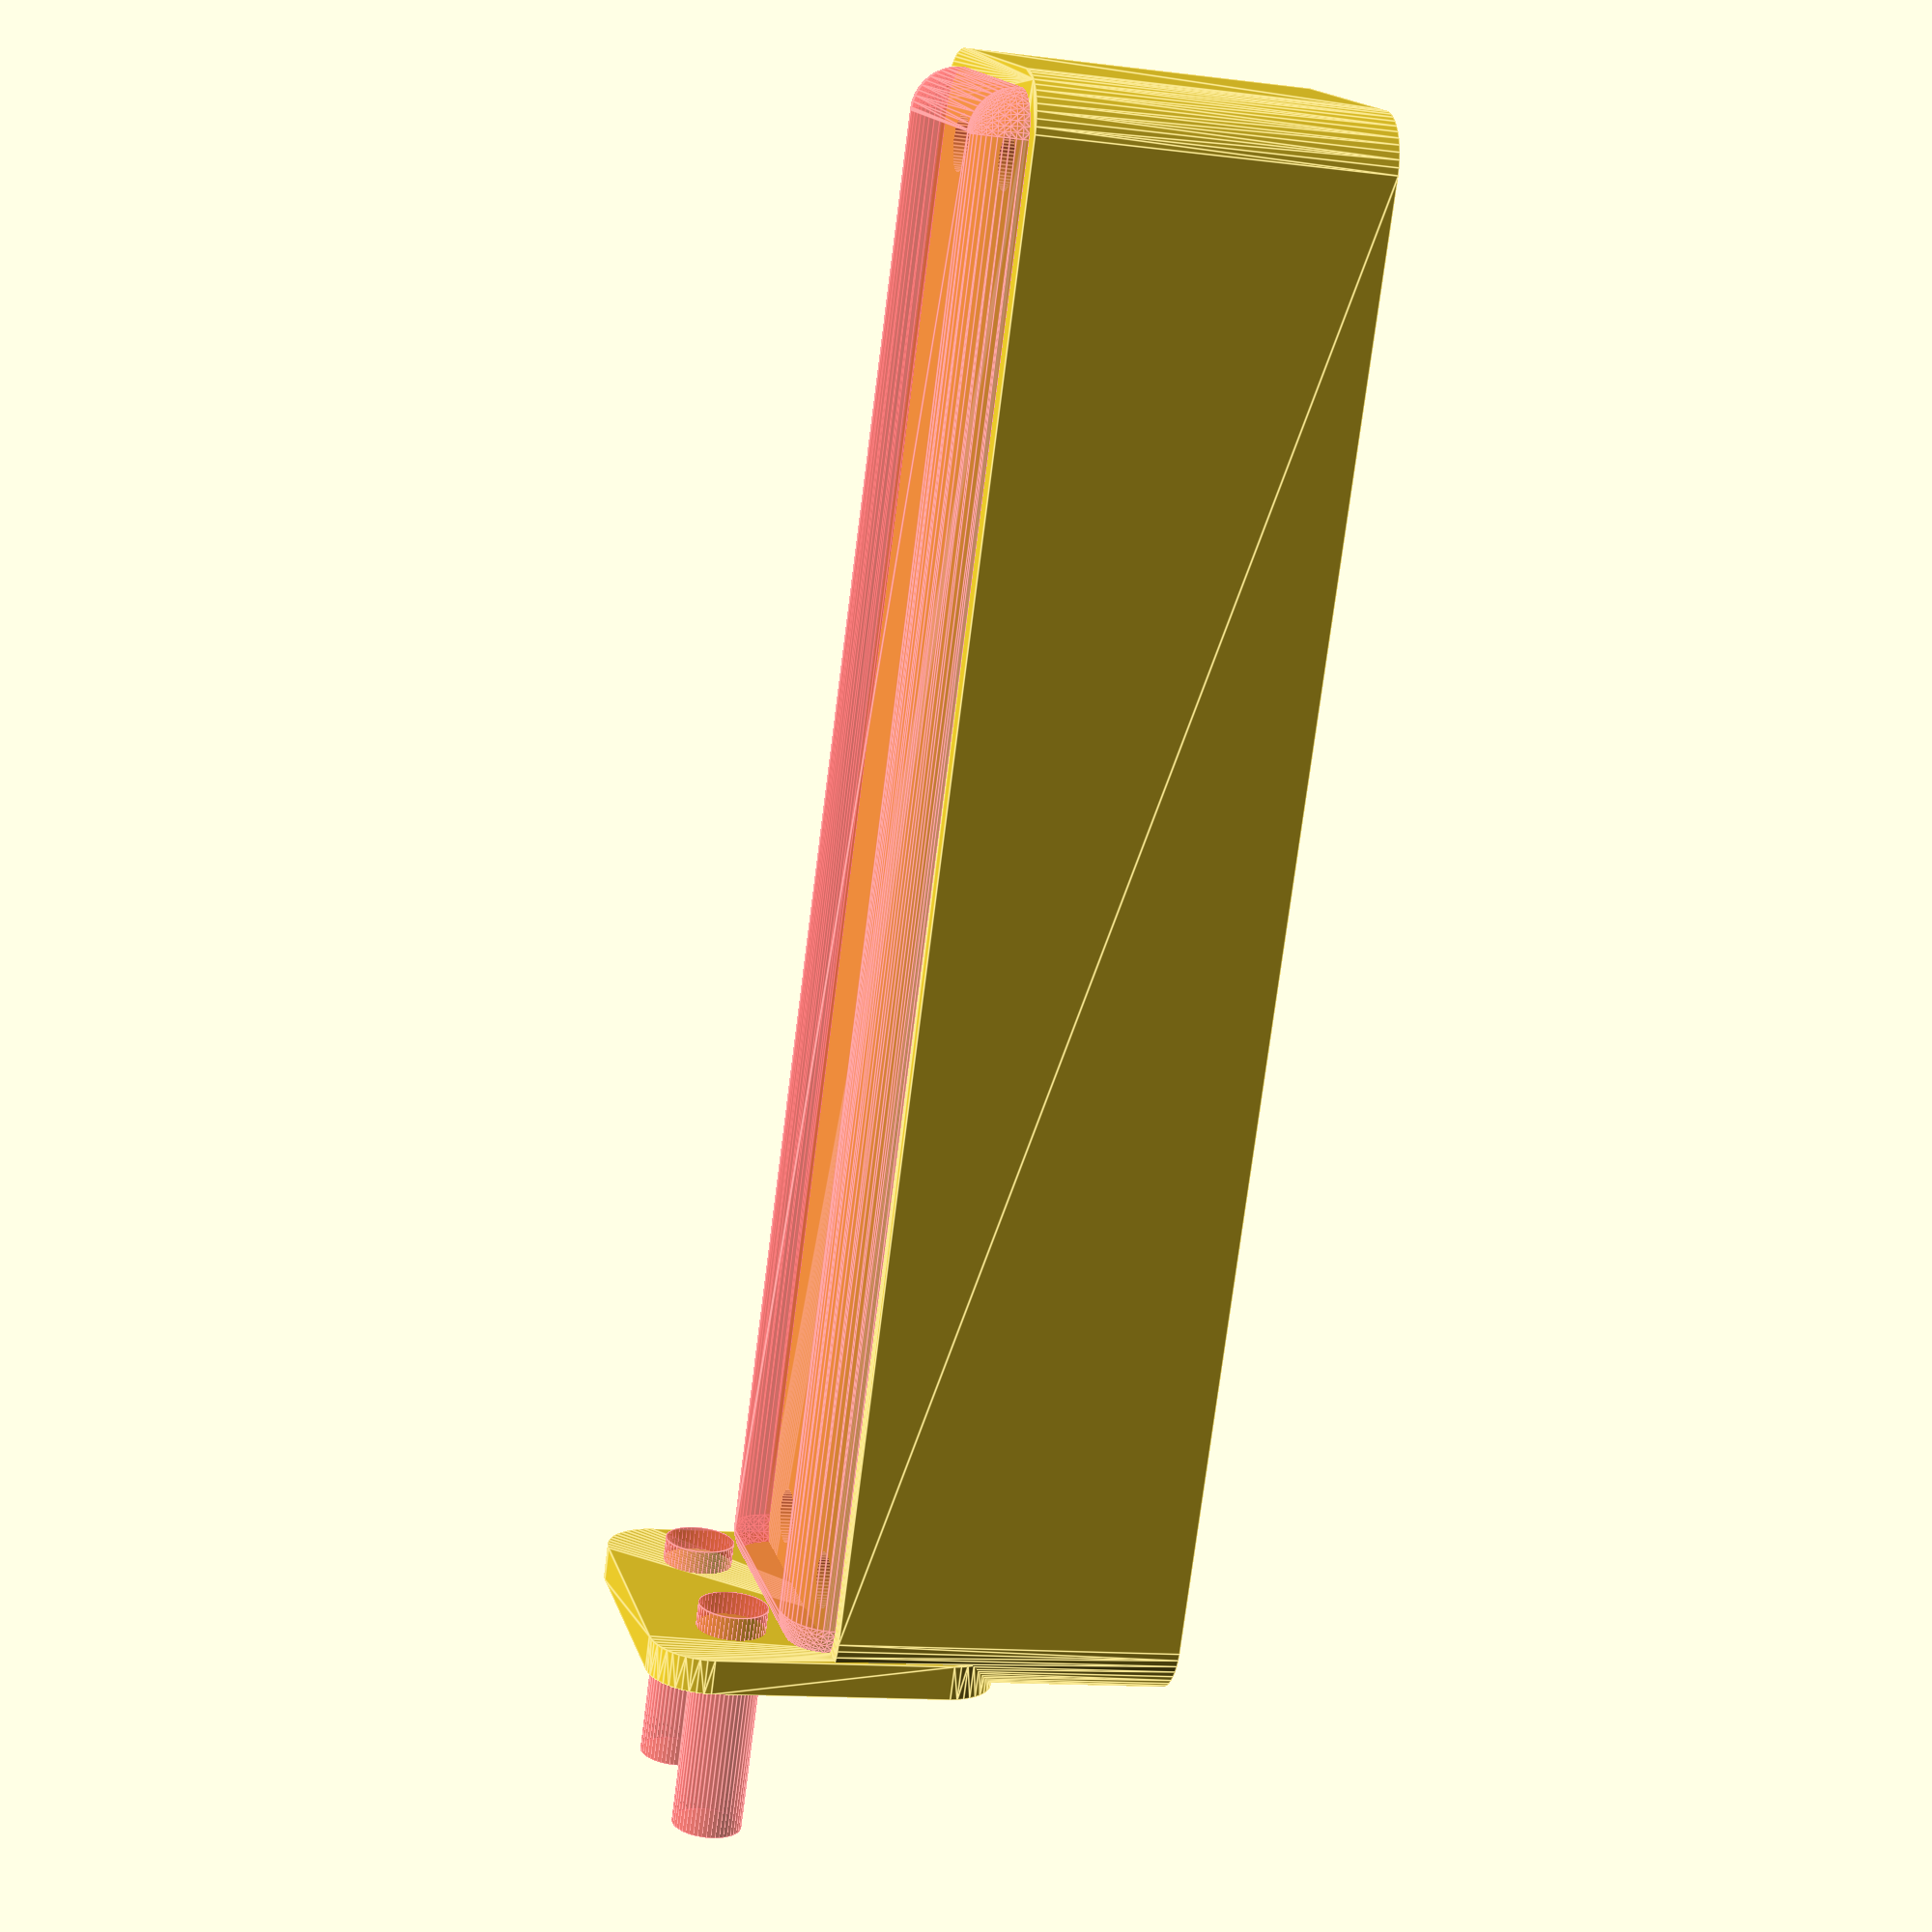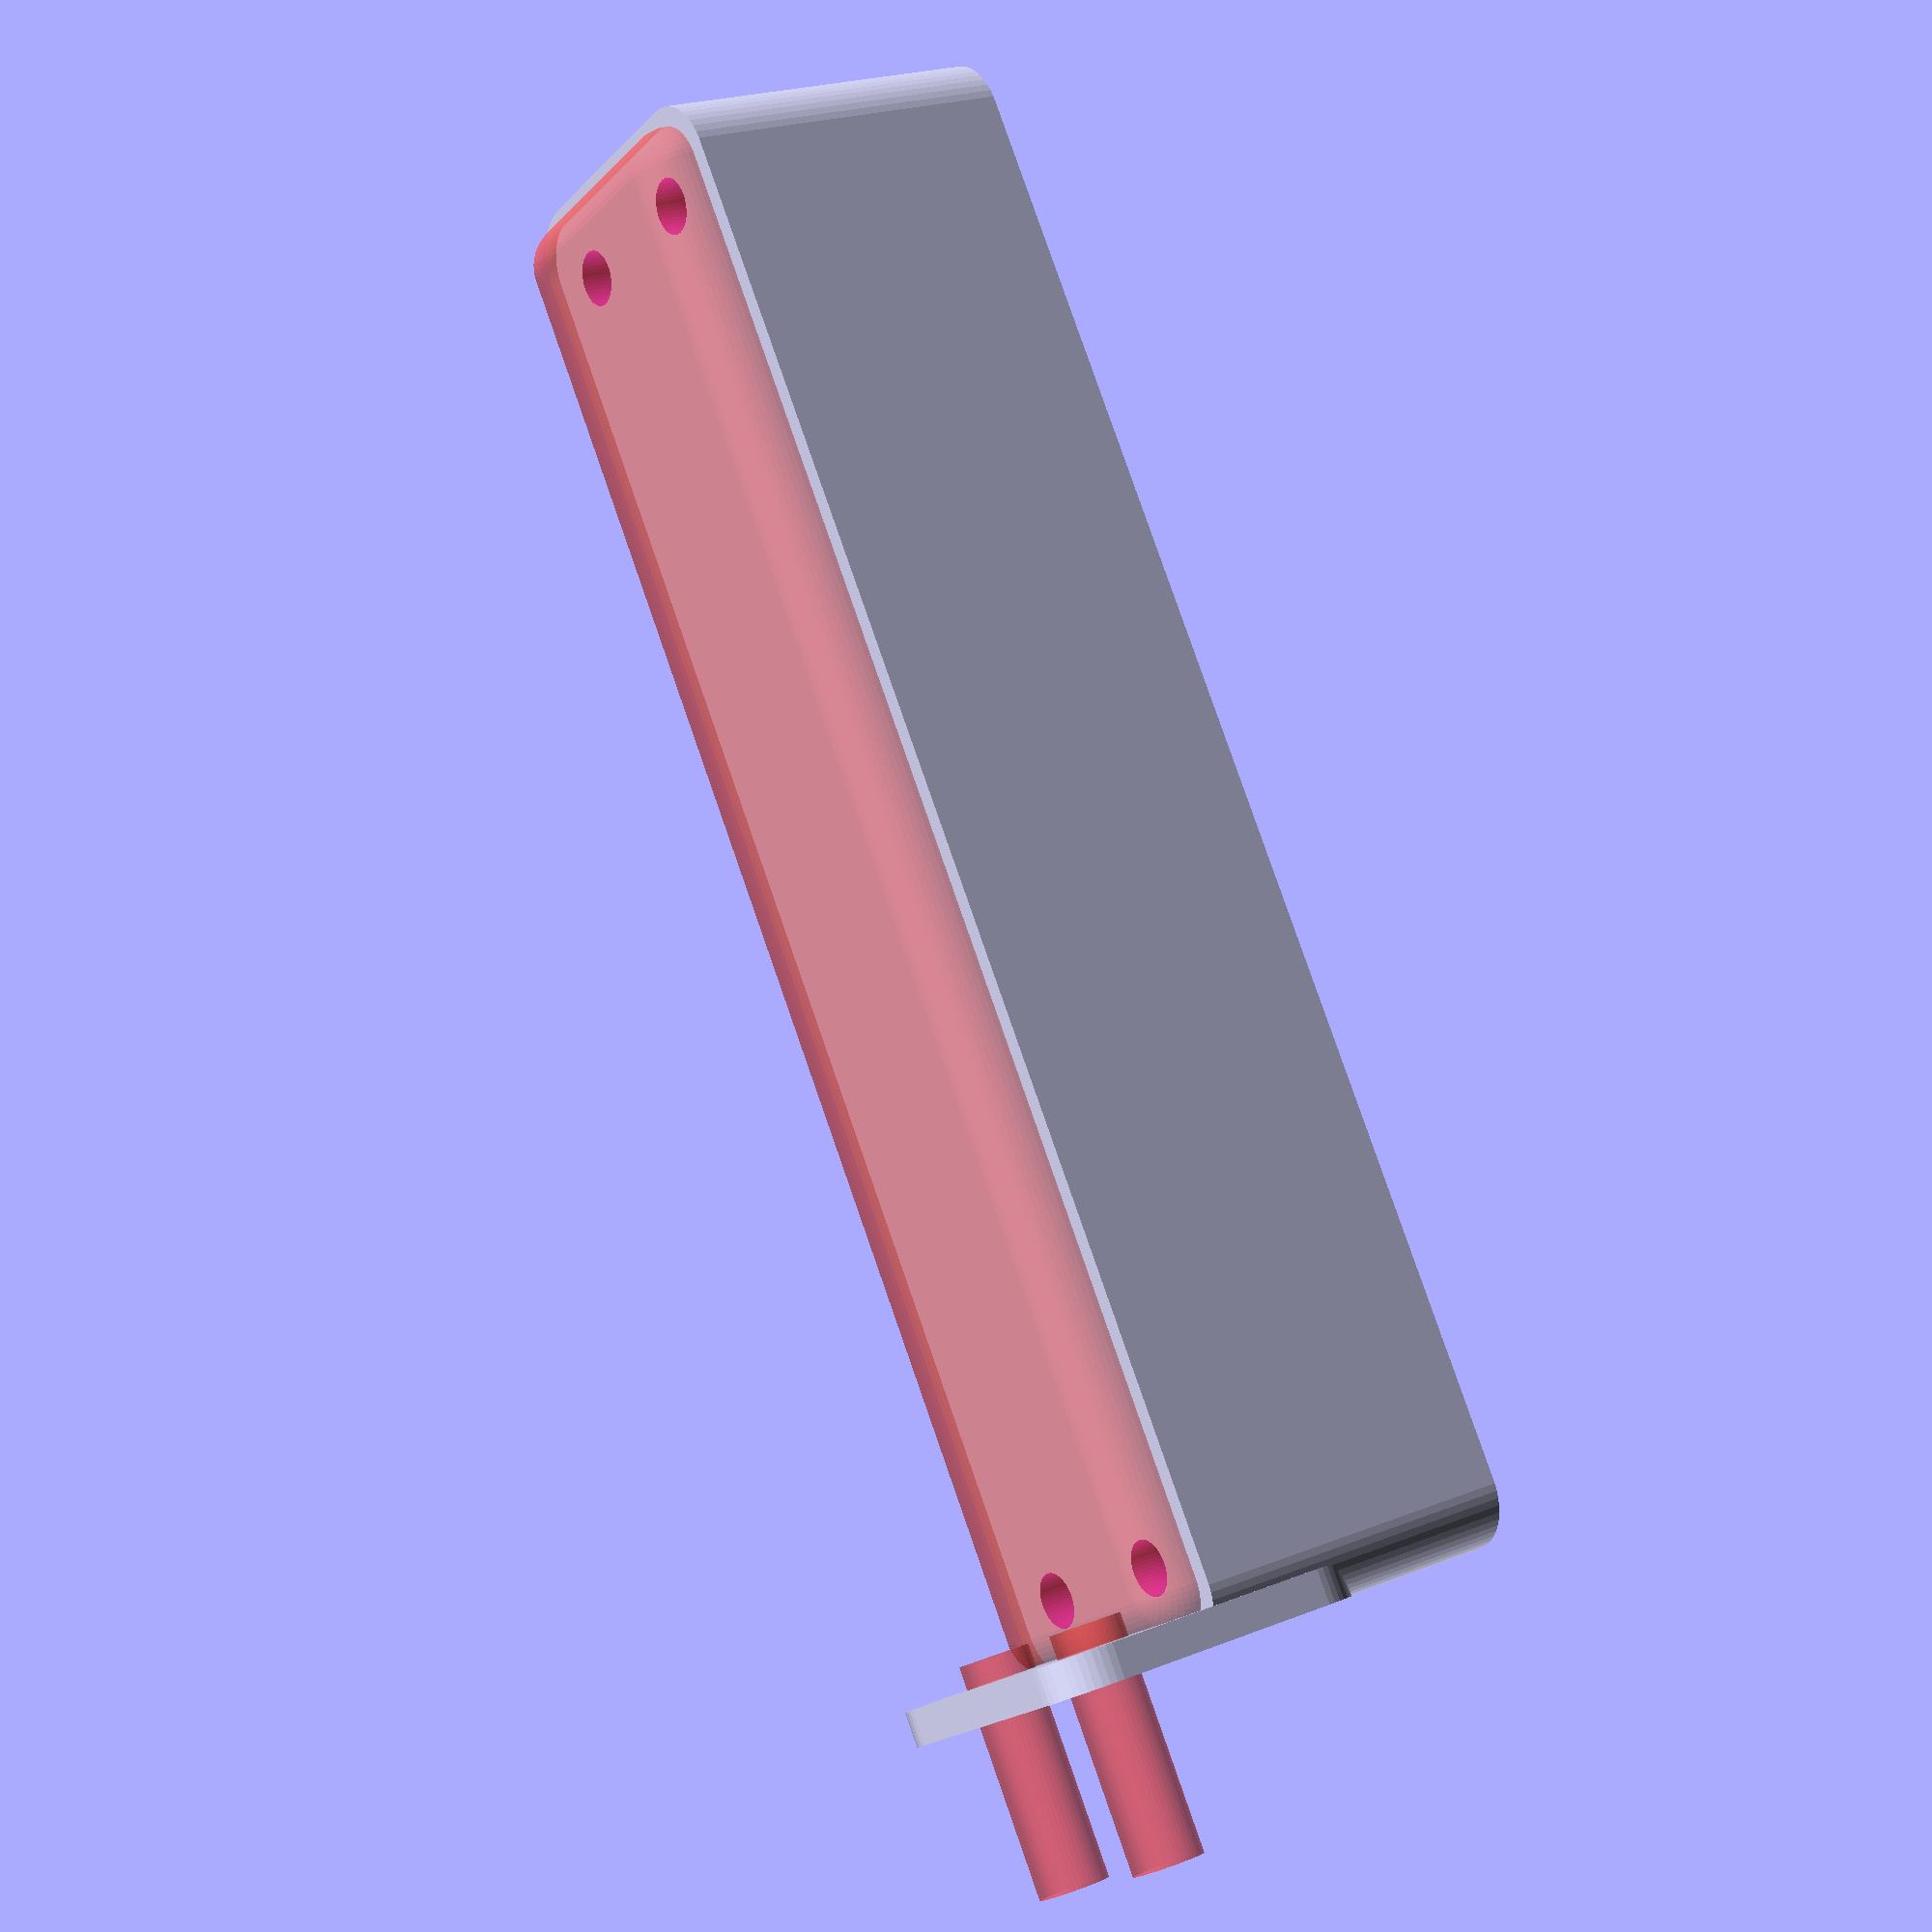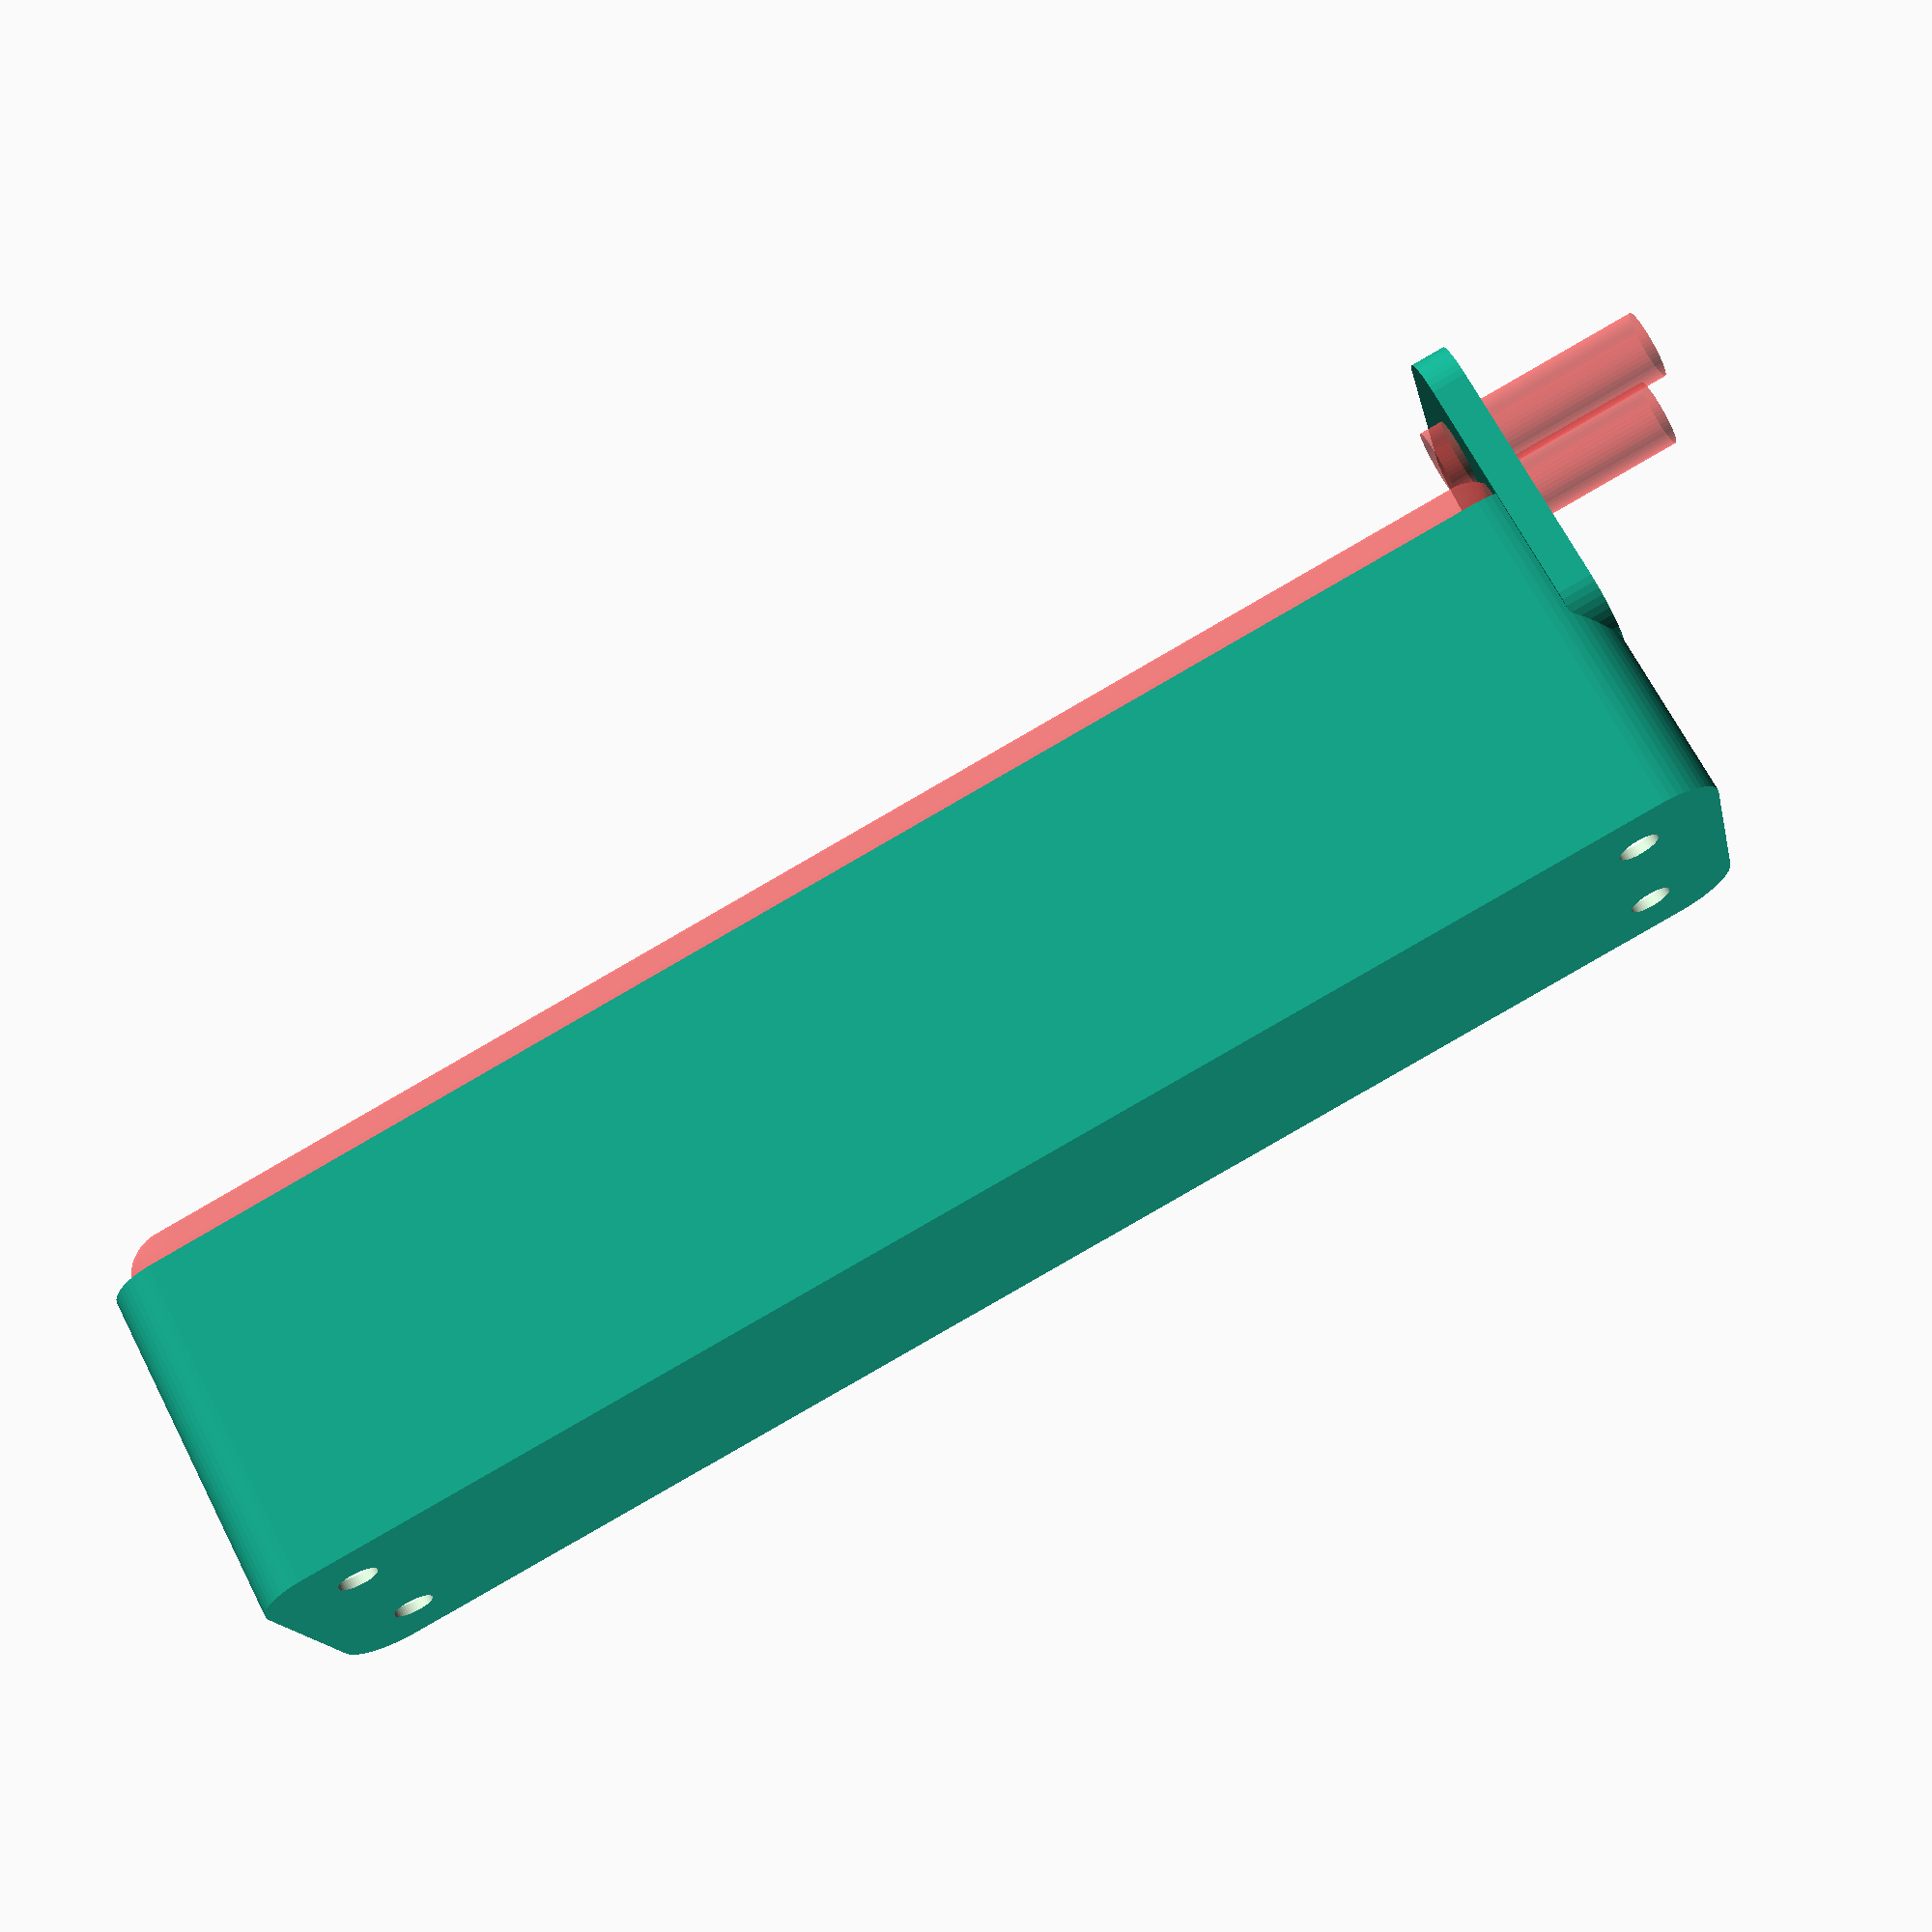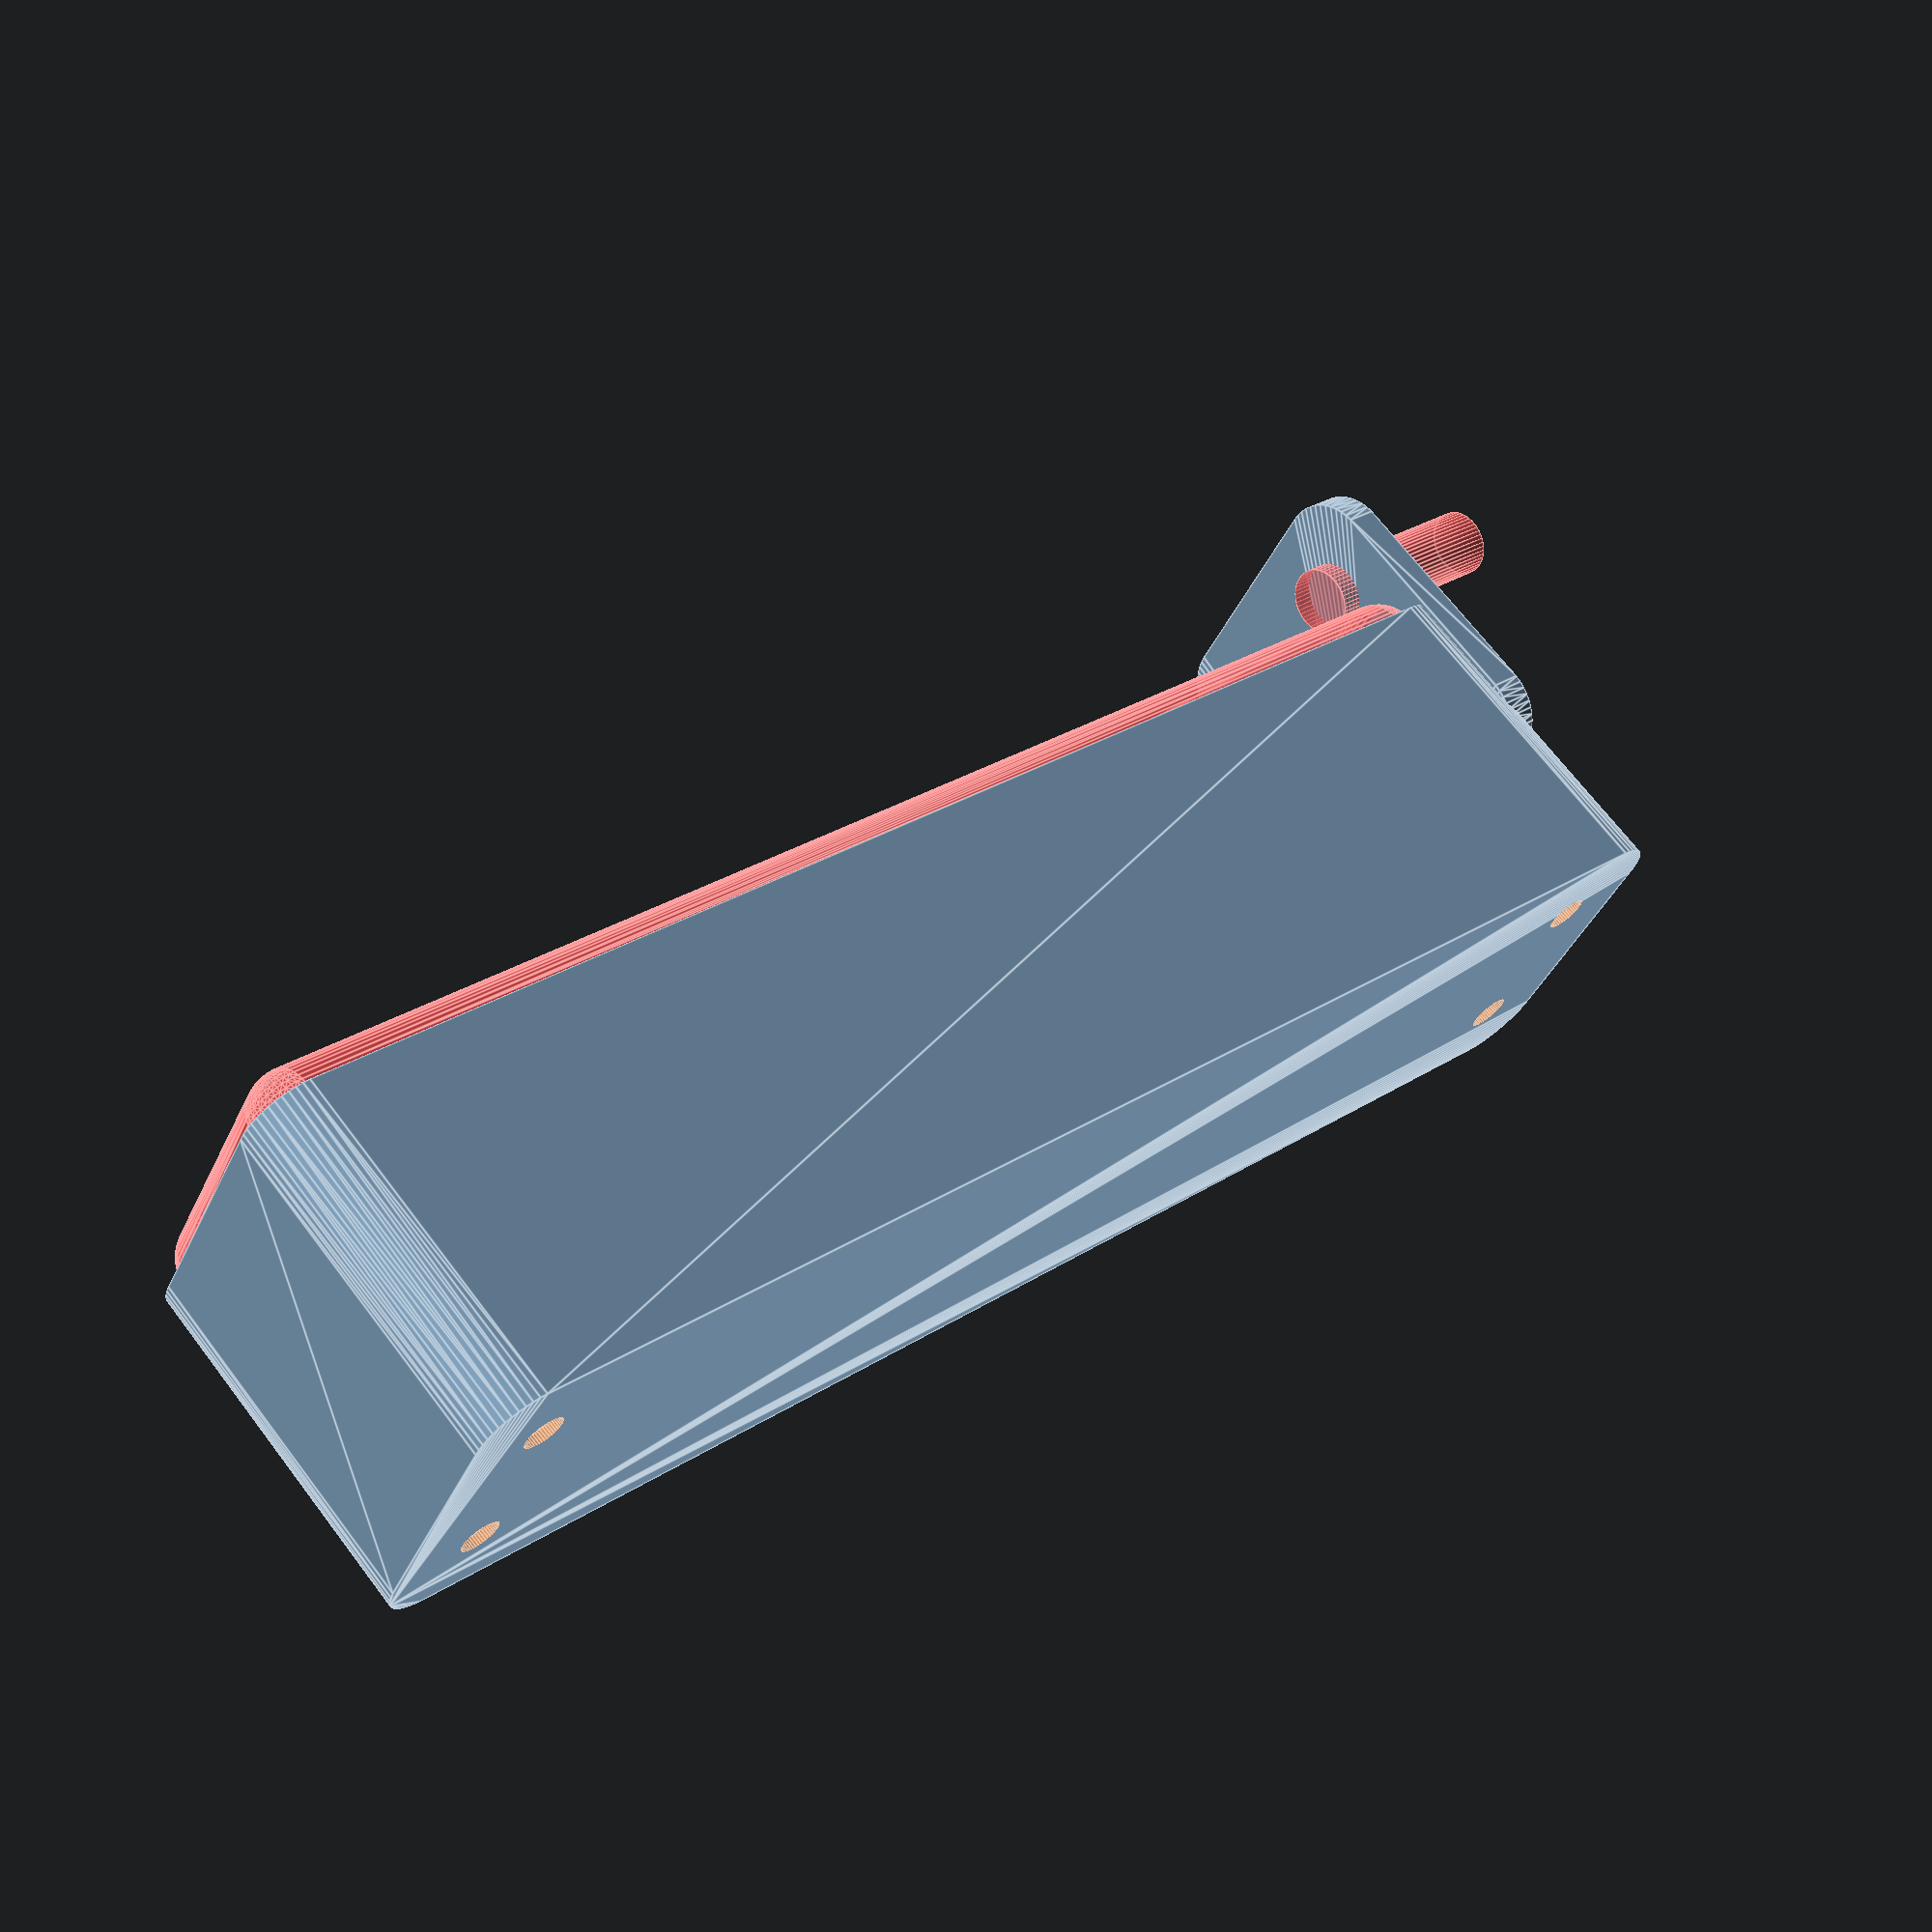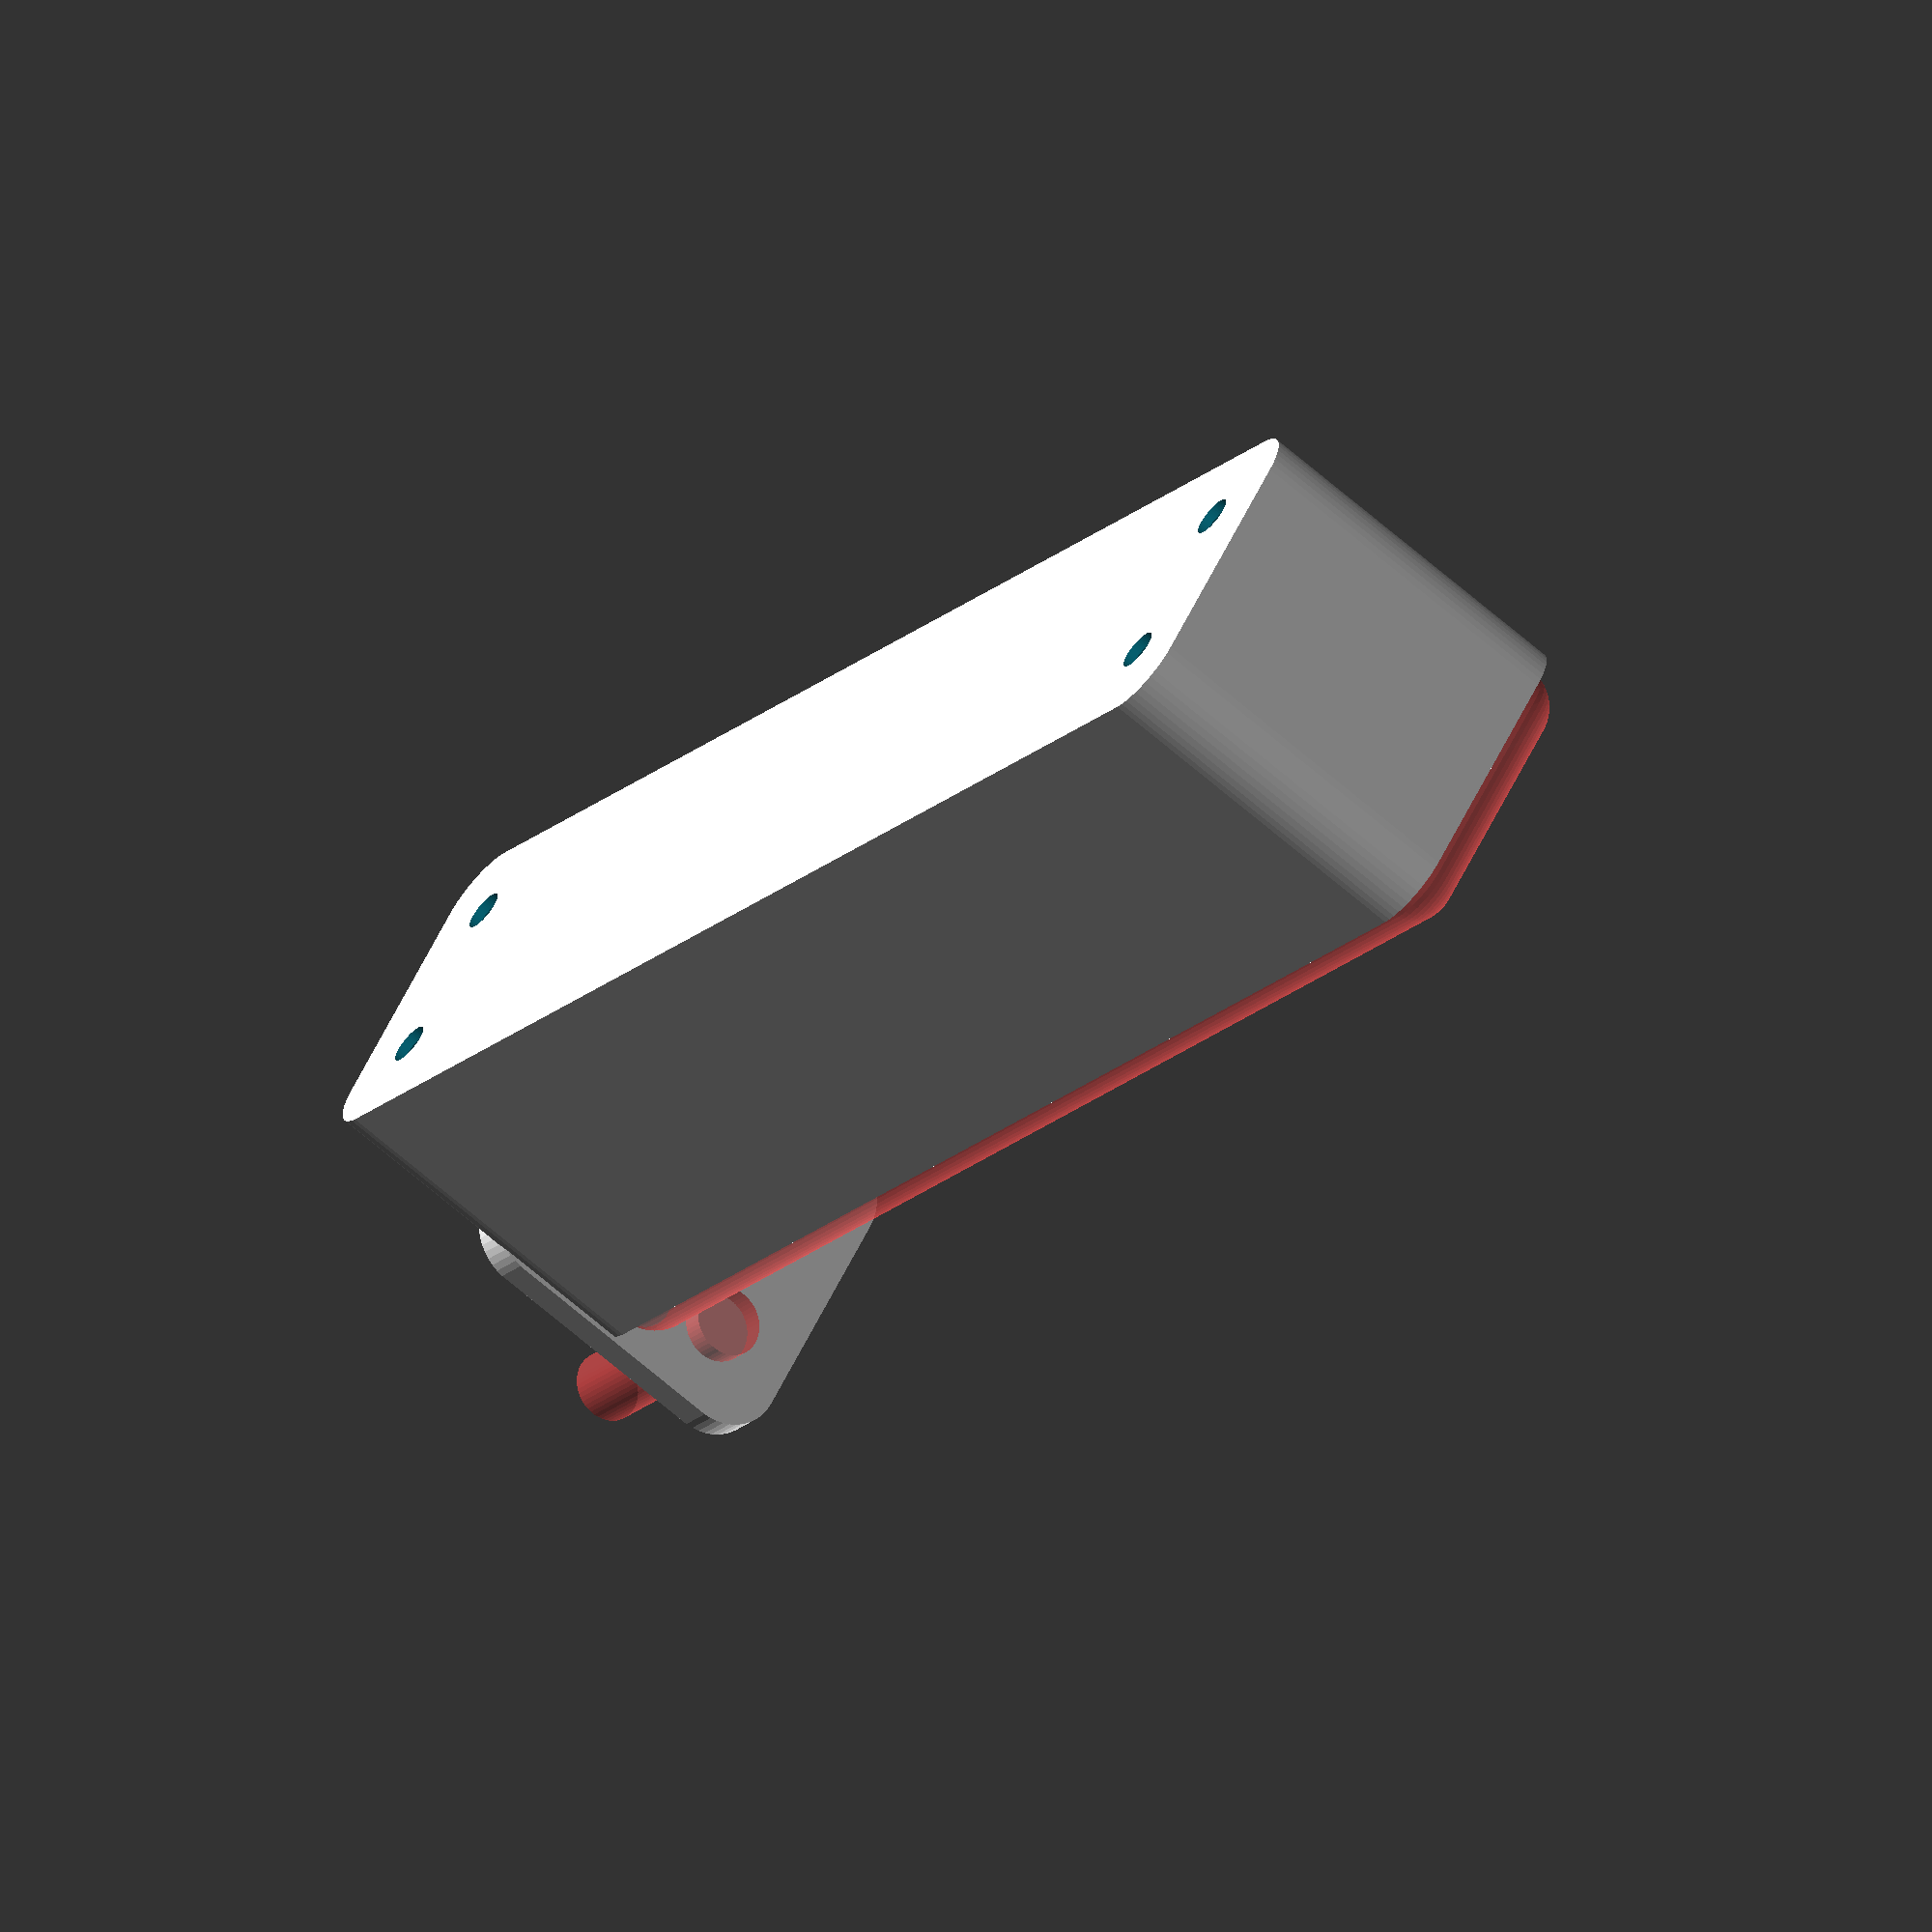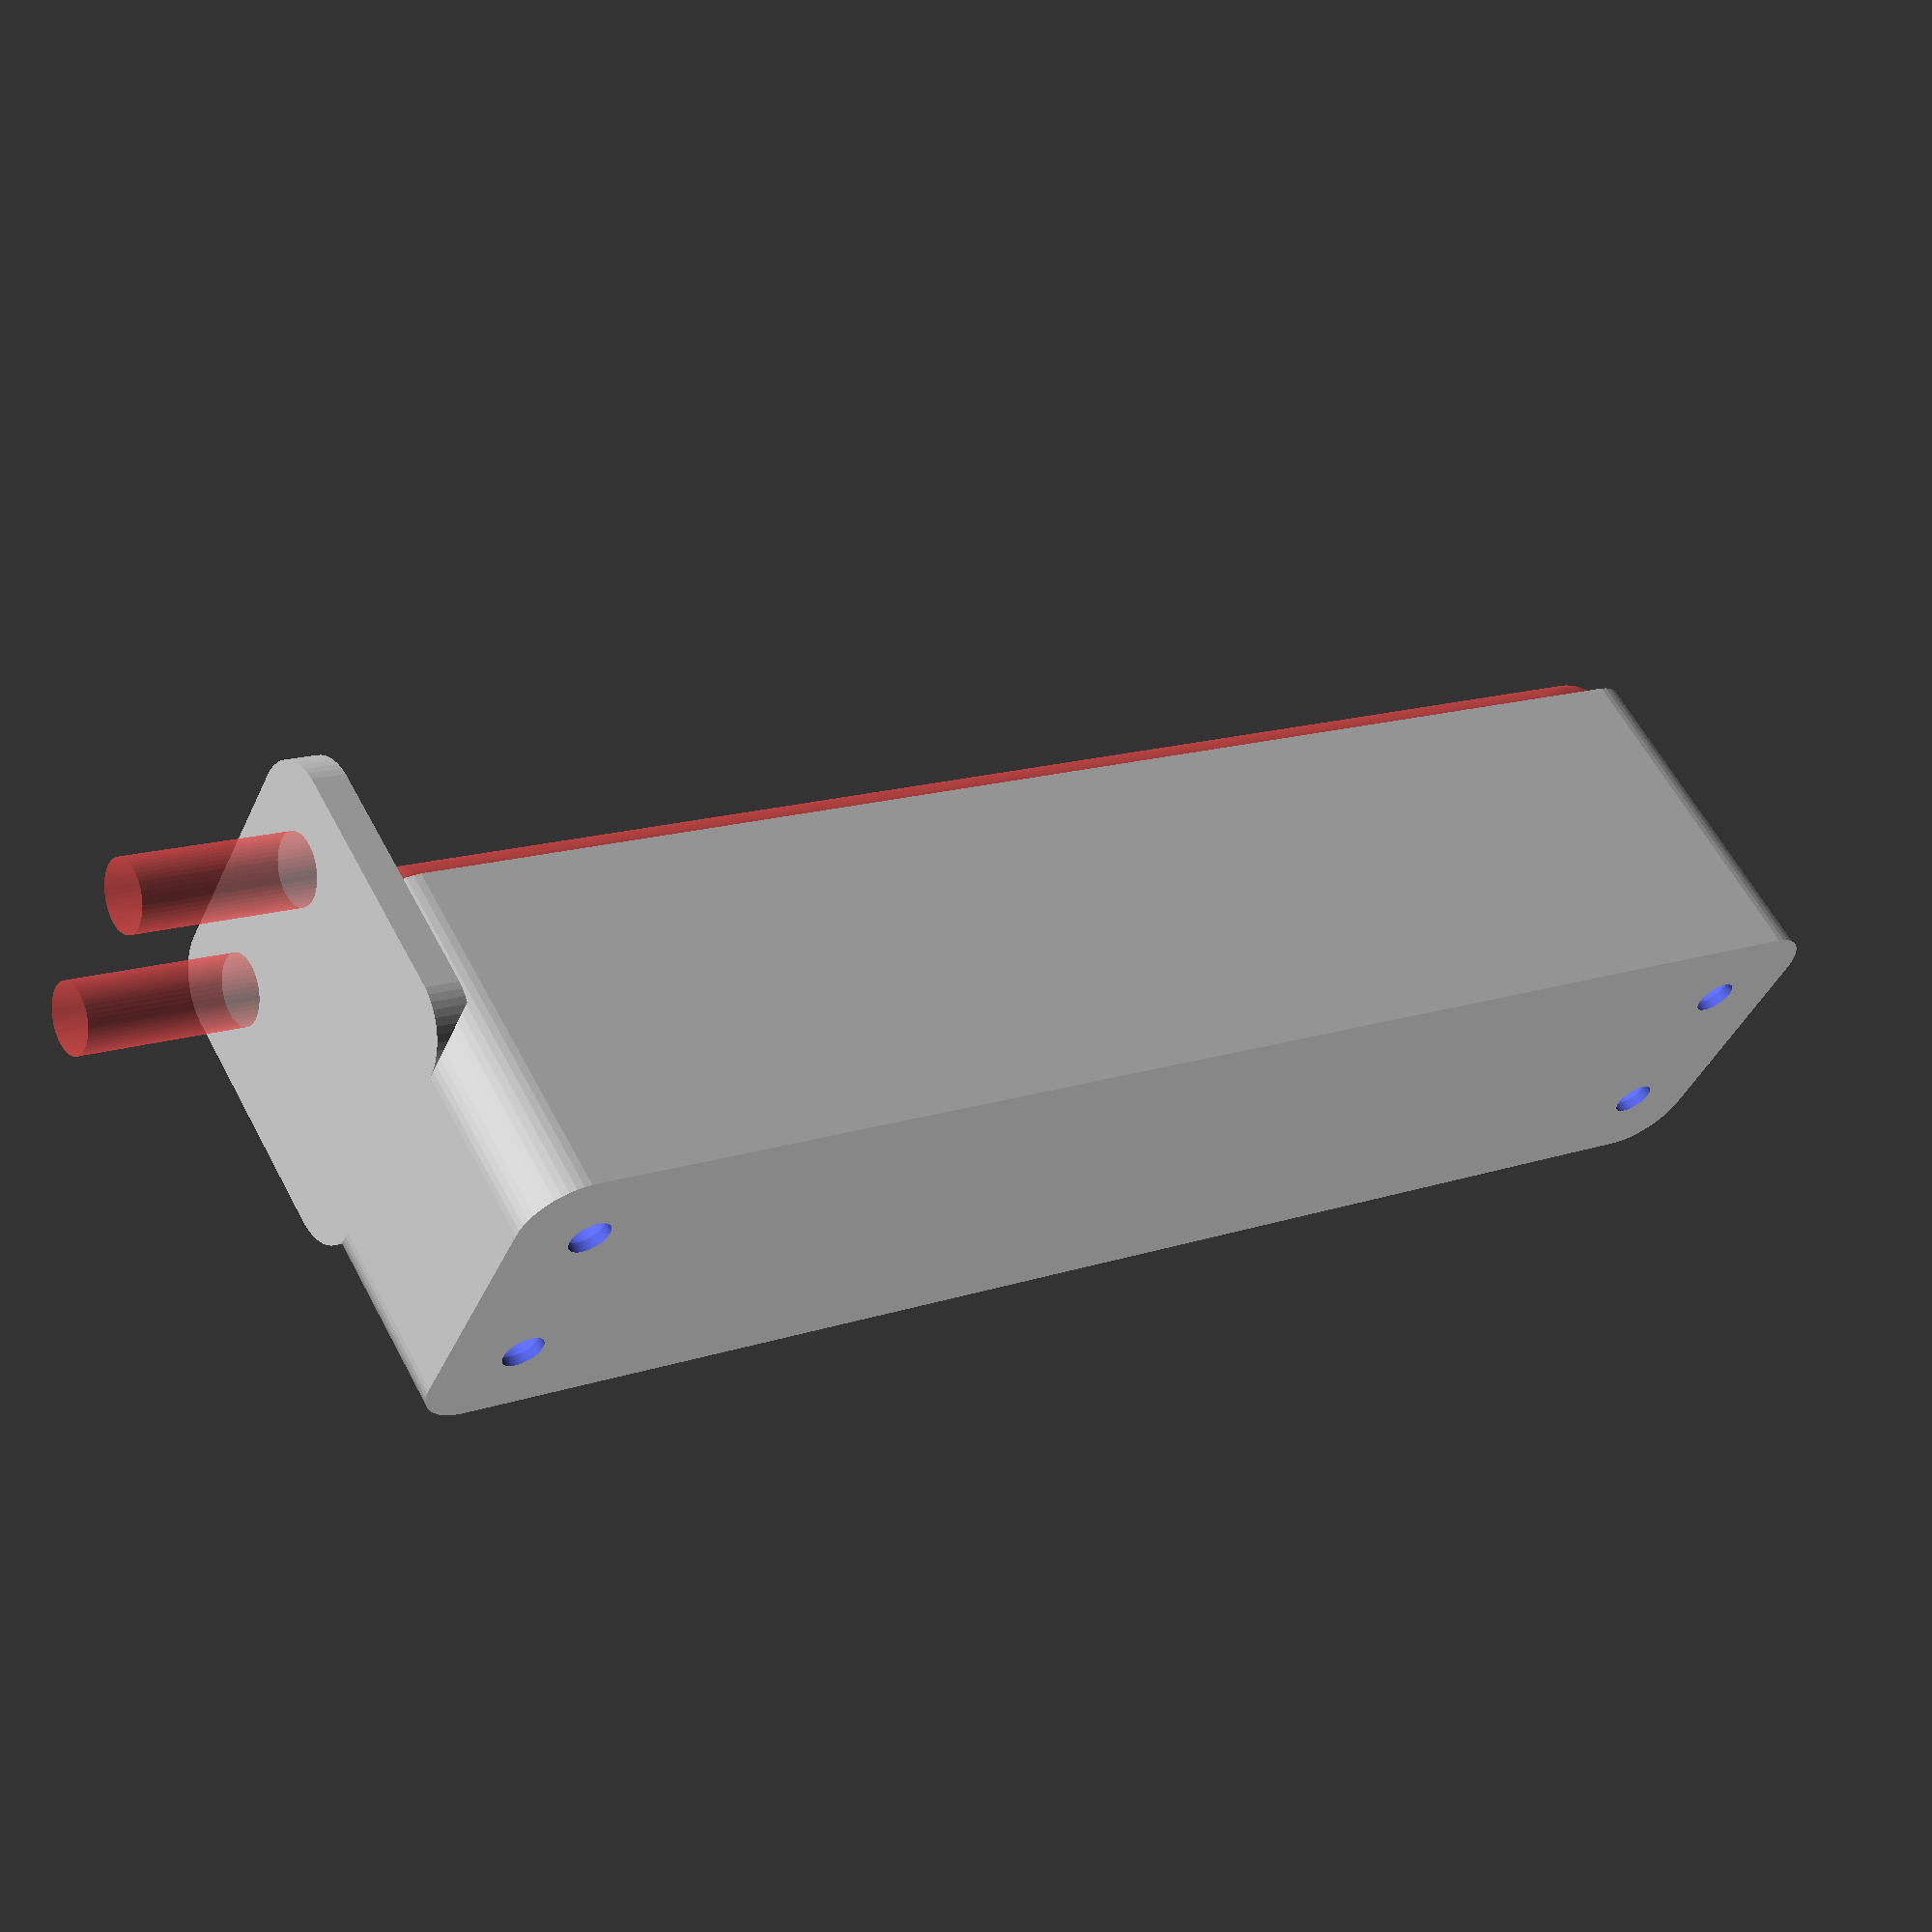
<openscad>
$fn = 50;


difference() {
	union() {
		hull() {
			translate(v = [-62.5000000000, 10.0000000000, 0]) {
				cylinder(h = 30, r = 5);
			}
			translate(v = [62.5000000000, 10.0000000000, 0]) {
				cylinder(h = 30, r = 5);
			}
			translate(v = [-62.5000000000, -10.0000000000, 0]) {
				cylinder(h = 30, r = 5);
			}
			translate(v = [62.5000000000, -10.0000000000, 0]) {
				cylinder(h = 30, r = 5);
			}
		}
		translate(v = [-64.5000000000, 0, 30]) {
			rotate(a = [0, 90, 0]) {
				hull() {
					translate(v = [-10.0000000000, 10.0000000000, 0]) {
						rotate(a = [0, 90, 0]) {
							rotate(a = [0, 90, 0]) {
								cylinder(h = 3, r = 5);
							}
						}
					}
					translate(v = [10.0000000000, 10.0000000000, 0]) {
						rotate(a = [0, 90, 0]) {
							rotate(a = [0, 90, 0]) {
								cylinder(h = 3, r = 5);
							}
						}
					}
					translate(v = [-10.0000000000, -10.0000000000, 0]) {
						rotate(a = [0, 90, 0]) {
							rotate(a = [0, 90, 0]) {
								cylinder(h = 3, r = 5);
							}
						}
					}
					translate(v = [10.0000000000, -10.0000000000, 0]) {
						rotate(a = [0, 90, 0]) {
							rotate(a = [0, 90, 0]) {
								cylinder(h = 3, r = 5);
							}
						}
					}
				}
			}
		}
	}
	union() {
		translate(v = [-60.0000000000, -7.5000000000, 2]) {
			rotate(a = [0, 0, 0]) {
				difference() {
					union() {
						translate(v = [0, 0, -1.7000000000]) {
							cylinder(h = 1.7000000000, r1 = 1.5000000000, r2 = 2.4000000000);
						}
						cylinder(h = 50, r = 2.4000000000);
						translate(v = [0, 0, -6.0000000000]) {
							cylinder(h = 6, r = 1.5000000000);
						}
						translate(v = [0, 0, -6.0000000000]) {
							cylinder(h = 6, r = 1.8000000000);
						}
						translate(v = [0, 0, -6.0000000000]) {
							cylinder(h = 6, r = 1.5000000000);
						}
					}
					union();
				}
			}
		}
		translate(v = [60.0000000000, -7.5000000000, 2]) {
			rotate(a = [0, 0, 0]) {
				difference() {
					union() {
						translate(v = [0, 0, -1.7000000000]) {
							cylinder(h = 1.7000000000, r1 = 1.5000000000, r2 = 2.4000000000);
						}
						cylinder(h = 50, r = 2.4000000000);
						translate(v = [0, 0, -6.0000000000]) {
							cylinder(h = 6, r = 1.5000000000);
						}
						translate(v = [0, 0, -6.0000000000]) {
							cylinder(h = 6, r = 1.8000000000);
						}
						translate(v = [0, 0, -6.0000000000]) {
							cylinder(h = 6, r = 1.5000000000);
						}
					}
					union();
				}
			}
		}
		translate(v = [-60.0000000000, 7.5000000000, 2]) {
			rotate(a = [0, 0, 0]) {
				difference() {
					union() {
						translate(v = [0, 0, -1.7000000000]) {
							cylinder(h = 1.7000000000, r1 = 1.5000000000, r2 = 2.4000000000);
						}
						cylinder(h = 50, r = 2.4000000000);
						translate(v = [0, 0, -6.0000000000]) {
							cylinder(h = 6, r = 1.5000000000);
						}
						translate(v = [0, 0, -6.0000000000]) {
							cylinder(h = 6, r = 1.8000000000);
						}
						translate(v = [0, 0, -6.0000000000]) {
							cylinder(h = 6, r = 1.5000000000);
						}
					}
					union();
				}
			}
		}
		translate(v = [60.0000000000, 7.5000000000, 2]) {
			rotate(a = [0, 0, 0]) {
				difference() {
					union() {
						translate(v = [0, 0, -1.7000000000]) {
							cylinder(h = 1.7000000000, r1 = 1.5000000000, r2 = 2.4000000000);
						}
						cylinder(h = 50, r = 2.4000000000);
						translate(v = [0, 0, -6.0000000000]) {
							cylinder(h = 6, r = 1.5000000000);
						}
						translate(v = [0, 0, -6.0000000000]) {
							cylinder(h = 6, r = 1.8000000000);
						}
						translate(v = [0, 0, -6.0000000000]) {
							cylinder(h = 6, r = 1.5000000000);
						}
					}
					union();
				}
			}
		}
		translate(v = [0, 0, 3]) {
			#hull() {
				union() {
					translate(v = [-62.0000000000, 9.5000000000, 4]) {
						cylinder(h = 23, r = 4);
					}
					translate(v = [-62.0000000000, 9.5000000000, 4]) {
						sphere(r = 4);
					}
					translate(v = [-62.0000000000, 9.5000000000, 27]) {
						sphere(r = 4);
					}
				}
				union() {
					translate(v = [62.0000000000, 9.5000000000, 4]) {
						cylinder(h = 23, r = 4);
					}
					translate(v = [62.0000000000, 9.5000000000, 4]) {
						sphere(r = 4);
					}
					translate(v = [62.0000000000, 9.5000000000, 27]) {
						sphere(r = 4);
					}
				}
				union() {
					translate(v = [-62.0000000000, -9.5000000000, 4]) {
						cylinder(h = 23, r = 4);
					}
					translate(v = [-62.0000000000, -9.5000000000, 4]) {
						sphere(r = 4);
					}
					translate(v = [-62.0000000000, -9.5000000000, 27]) {
						sphere(r = 4);
					}
				}
				union() {
					translate(v = [62.0000000000, -9.5000000000, 4]) {
						cylinder(h = 23, r = 4);
					}
					translate(v = [62.0000000000, -9.5000000000, 4]) {
						sphere(r = 4);
					}
					translate(v = [62.0000000000, -9.5000000000, 27]) {
						sphere(r = 4);
					}
				}
			}
		}
		#translate(v = [-82.5000000000, -7.5000000000, 37.5000000000]) {
			rotate(a = [0, 90, 0]) {
				cylinder(h = 20, r = 3.0000000000);
			}
		}
		#translate(v = [-82.5000000000, 7.5000000000, 37.5000000000]) {
			rotate(a = [0, 90, 0]) {
				cylinder(h = 20, r = 3.0000000000);
			}
		}
	}
}
</openscad>
<views>
elev=193.4 azim=117.9 roll=105.8 proj=p view=edges
elev=338.7 azim=235.5 roll=54.5 proj=p view=solid
elev=291.9 azim=12.7 roll=152.7 proj=p view=wireframe
elev=111.2 azim=151.4 roll=37.2 proj=p view=edges
elev=246.2 azim=320.7 roll=311.3 proj=o view=wireframe
elev=299.5 azim=153.6 roll=152.1 proj=p view=wireframe
</views>
